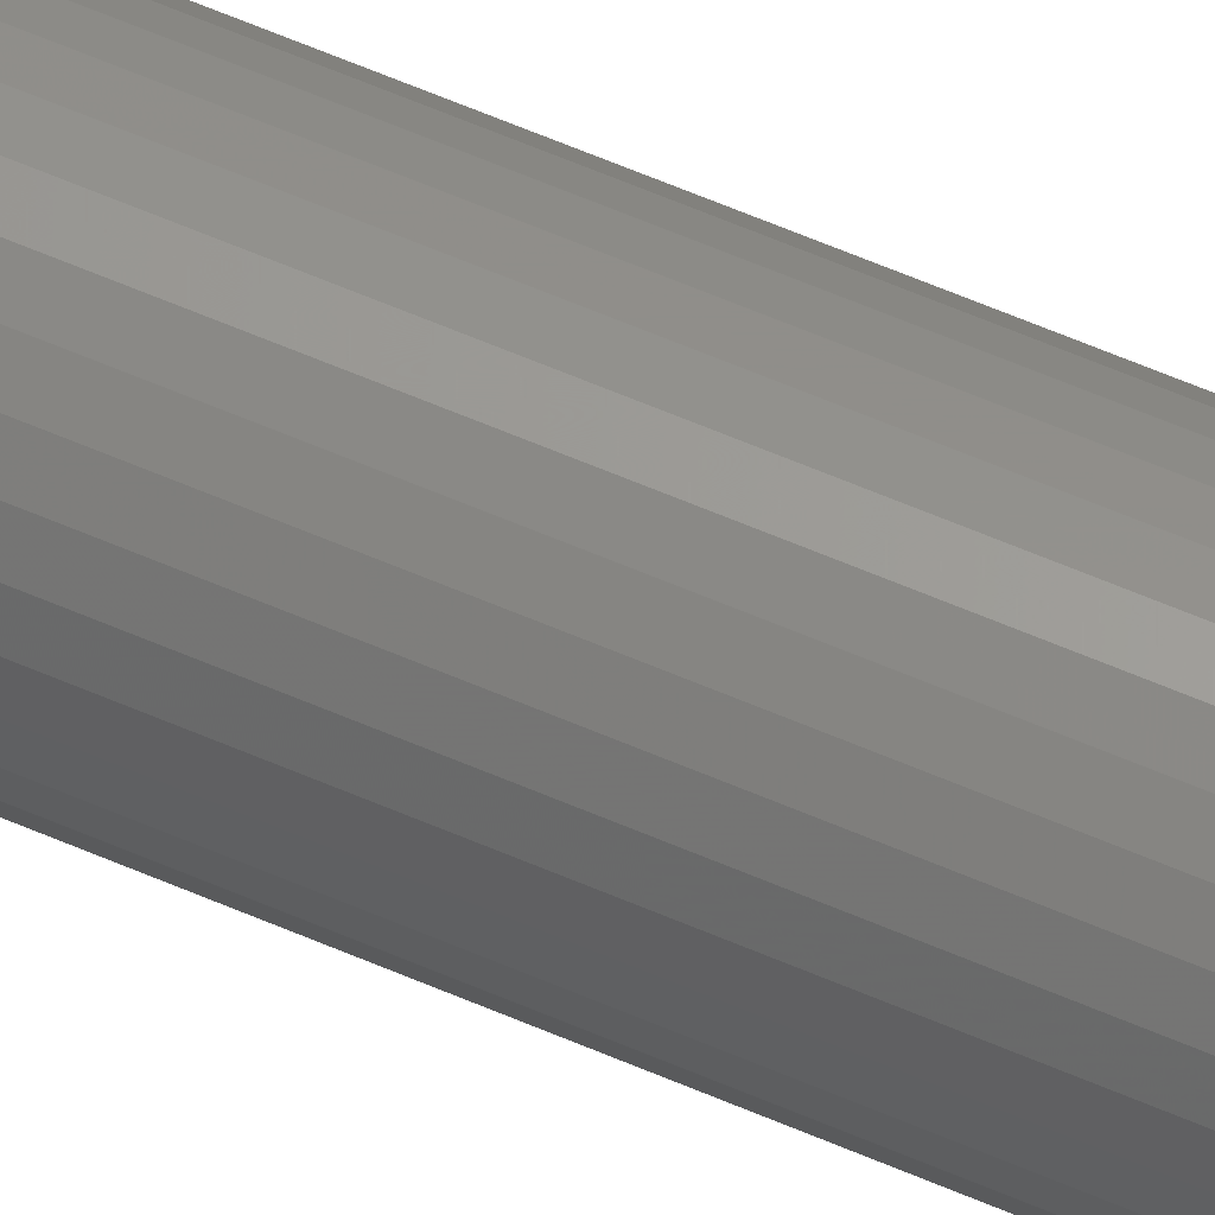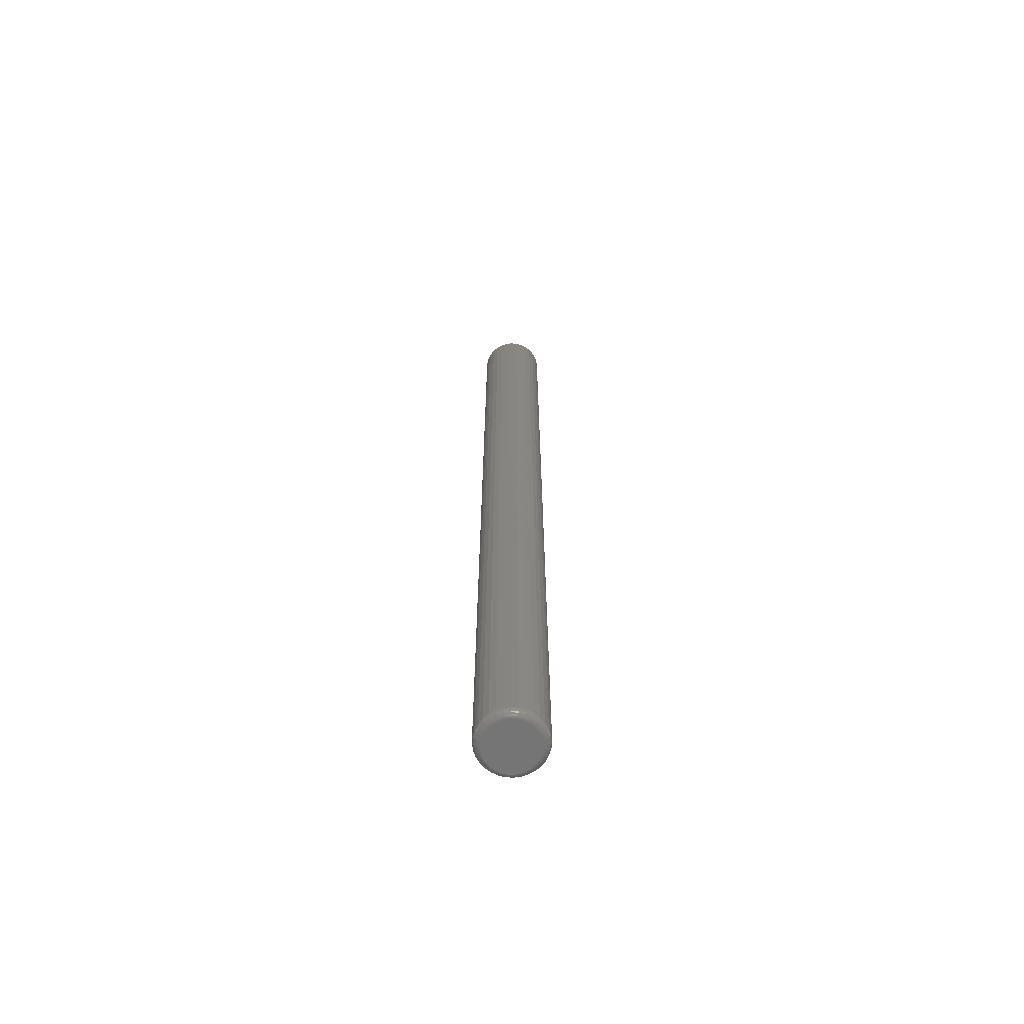
<metadata>
{"format":"stl","ext":"stl","renderer":"f3d","projection":"perspective","resolution":1024,"background":"white","views":[{"elev":59.1,"azim":-65.7,"up":"+Y"},{"elev":-66.6,"azim":113.9,"up":"+Z"}]}
</metadata>
<code>
# stl→obj: 320 verts, 636 faces
v -0.006329 0.0256 -0.3438
v -0.00113 0.02718 -0.3438
v 0.004276 0.02771 -0.3438
v 0.009683 0.02718 -0.3438
v 0.01488 0.0256 -0.3438
v -0.01112 0.02304 -0.3438
v 0.01967 0.02304 -0.3438
v -0.01532 0.0196 -0.3438
v 0.02387 0.0196 -0.3438
v -0.01877 0.0154 -0.3438
v 0.02732 0.0154 -0.3438
v -0.02133 0.01061 -0.3438
v 0.02988 0.01061 -0.3438
v -0.0229 0.005407 -0.3438
v 0.03146 0.005407 -0.3438
v 0.02988 -0.01061 -0.3438
v -0.02133 -0.01061 -0.3438
v 0.03146 -0.005407 -0.3438
v -0.01877 -0.0154 -0.3438
v 0.02732 -0.0154 -0.3438
v -0.01532 -0.0196 -0.3438
v 0.02387 -0.0196 -0.3438
v -0.01112 -0.02304 -0.3438
v 0.01967 -0.02304 -0.3438
v -0.006329 -0.0256 -0.3438
v 0.01488 -0.0256 -0.3438
v -0.00113 -0.02718 -0.3438
v 0.004276 -0.02771 -0.3438
v 0.009683 -0.02718 -0.3438
v -0.0229 -0.005407 -0.3438
v -0.02344 -9.438e-18 -0.3438
v 0.03199 -7.312e-18 -0.3438
v 0.0398 -4.025e-17 -0.3359
v 0.0398 0 0.6953
v 0.03912 -0.006931 -0.3359
v 0.03912 -0.006931 0.6953
v 0.0371 -0.0136 -0.3359
v 0.0371 -0.0136 0.6953
v 0.03382 -0.01974 -0.3359
v 0.03382 -0.01974 0.6953
v 0.0294 -0.02512 -0.3359
v 0.0294 -0.02512 0.6953
v 0.02401 -0.02954 -0.3359
v 0.02401 -0.02954 0.6953
v 0.01787 -0.03282 -0.3359
v 0.01787 -0.03282 0.6953
v 0.01121 -0.03484 -0.3359
v 0.01121 -0.03484 0.6953
v 0.004276 -0.03553 -0.3359
v 0.004276 -0.03553 0.6953
v -0.002655 -0.03484 -0.3359
v -0.002655 -0.03484 0.6953
v -0.009319 -0.03282 -0.3359
v -0.009319 -0.03282 0.6953
v -0.01546 -0.02954 -0.3359
v -0.01546 -0.02954 0.6953
v -0.02084 -0.02512 -0.3359
v -0.02084 -0.02512 0.6953
v -0.02526 -0.01974 -0.3359
v -0.02526 -0.01974 0.6953
v -0.02855 -0.0136 -0.3359
v -0.02855 -0.0136 0.6953
v -0.03057 -0.006931 -0.3359
v -0.03057 -0.006931 0.6953
v -0.03125 4.351e-18 -0.3359
v -0.03125 4.351e-18 0.6953
v -0.03057 0.006931 -0.3359
v -0.03057 0.006931 0.6953
v -0.02855 0.0136 -0.3359
v -0.02855 0.0136 0.6953
v -0.02526 0.01974 -0.3359
v -0.02526 0.01974 0.6953
v -0.02084 0.02512 -0.3359
v -0.02084 0.02512 0.6953
v -0.01546 0.02954 -0.3359
v -0.01546 0.02954 0.6953
v -0.009319 0.03282 -0.3359
v -0.009319 0.03282 0.6953
v -0.002655 0.03484 -0.3359
v -0.002655 0.03484 0.6953
v 0.004276 0.03553 -0.3359
v 0.004276 0.03553 0.6953
v 0.01121 0.03484 -0.3359
v 0.01121 0.03484 0.6953
v 0.01787 0.03282 -0.3359
v 0.01787 0.03282 0.6953
v 0.02401 0.02954 -0.3359
v 0.02401 0.02954 0.6953
v 0.0294 0.02512 -0.3359
v 0.0294 0.02512 0.6953
v 0.03382 0.01974 -0.3359
v 0.03382 0.01974 0.6953
v 0.0371 0.0136 -0.3359
v 0.0371 0.0136 0.6953
v 0.03912 0.006931 -0.3359
v 0.03912 0.006931 0.6953
v 0.03965 1.735e-18 -0.3375
v 0.03897 -0.006902 -0.3375
v 0.03921 1.735e-18 -0.3389
v 0.03854 -0.006815 -0.3389
v 0.03849 0 -0.3403
v 0.03783 -0.006674 -0.3403
v 0.03751 0 -0.3415
v 0.03688 -0.006484 -0.3415
v 0.03633 0 -0.3424
v 0.03571 -0.006253 -0.3424
v 0.03498 1.735e-18 -0.3432
v 0.03439 -0.00599 -0.3432
v 0.03351 0 -0.3436
v 0.03295 -0.005704 -0.3436
v -0.03042 -0.006902 -0.3375
v -0.0311 -6.939e-18 -0.3375
v -0.02998 -0.006815 -0.3389
v -0.03066 -6.939e-18 -0.3389
v -0.02928 -0.006674 -0.3403
v -0.02993 -6.939e-18 -0.3403
v -0.02832 -0.006484 -0.3415
v -0.02896 -5.204e-18 -0.3415
v -0.02716 -0.006253 -0.3424
v -0.02778 -5.204e-18 -0.3424
v -0.02584 -0.00599 -0.3432
v -0.02643 -6.939e-18 -0.3432
v -0.0244 -0.005704 -0.3436
v -0.02496 -6.939e-18 -0.3436
v -0.02841 -0.01354 -0.3375
v -0.028 -0.01337 -0.3389
v -0.02733 -0.01309 -0.3403
v -0.02643 -0.01272 -0.3415
v -0.02534 -0.01227 -0.3424
v -0.02409 -0.01175 -0.3432
v -0.02274 -0.01119 -0.3436
v -0.02514 -0.01965 -0.3375
v -0.02477 -0.01941 -0.3389
v -0.02417 -0.01901 -0.3403
v -0.02336 -0.01847 -0.3415
v -0.02238 -0.01781 -0.3424
v -0.02125 -0.01706 -0.3432
v -0.02003 -0.01624 -0.3436
v -0.02074 -0.02501 -0.3375
v -0.02042 -0.0247 -0.3389
v -0.01991 -0.02419 -0.3403
v -0.01923 -0.0235 -0.3415
v -0.01839 -0.02267 -0.3424
v -0.01743 -0.02171 -0.3432
v -0.0164 -0.02067 -0.3436
v -0.01538 -0.02941 -0.3375
v -0.01513 -0.02904 -0.3389
v -0.01473 -0.02844 -0.3403
v -0.01419 -0.02764 -0.3415
v -0.01353 -0.02665 -0.3424
v -0.01278 -0.02553 -0.3432
v -0.01197 -0.02431 -0.3436
v -0.009262 -0.03268 -0.3375
v -0.009091 -0.03227 -0.3389
v -0.008815 -0.03161 -0.3403
v -0.008443 -0.03071 -0.3415
v -0.00799 -0.02961 -0.3424
v -0.007473 -0.02837 -0.3432
v -0.006913 -0.02701 -0.3436
v -0.002625 -0.0347 -0.3375
v -0.002539 -0.03426 -0.3389
v -0.002398 -0.03355 -0.3403
v -0.002208 -0.0326 -0.3415
v -0.001977 -0.03144 -0.3424
v -0.001714 -0.03011 -0.3432
v -0.001428 -0.02868 -0.3436
v 0.004276 -0.03538 -0.3375
v 0.004276 -0.03493 -0.3389
v 0.004276 -0.03421 -0.3403
v 0.004276 -0.03324 -0.3415
v 0.004276 -0.03205 -0.3424
v 0.004276 -0.0307 -0.3432
v 0.004276 -0.02924 -0.3436
v 0.01118 -0.0347 -0.3375
v 0.01109 -0.03426 -0.3389
v 0.01095 -0.03355 -0.3403
v 0.01076 -0.0326 -0.3415
v 0.01053 -0.03144 -0.3424
v 0.01027 -0.03011 -0.3432
v 0.00998 -0.02868 -0.3436
v 0.01781 -0.03268 -0.3375
v 0.01764 -0.03227 -0.3389
v 0.01737 -0.03161 -0.3403
v 0.017 -0.03071 -0.3415
v 0.01654 -0.02961 -0.3424
v 0.01603 -0.02837 -0.3432
v 0.01547 -0.02701 -0.3436
v 0.02393 -0.02941 -0.3375
v 0.02368 -0.02904 -0.3389
v 0.02328 -0.02844 -0.3403
v 0.02274 -0.02764 -0.3415
v 0.02208 -0.02665 -0.3424
v 0.02133 -0.02553 -0.3432
v 0.02052 -0.02431 -0.3436
v 0.02929 -0.02501 -0.3375
v 0.02898 -0.0247 -0.3389
v 0.02847 -0.02419 -0.3403
v 0.02778 -0.0235 -0.3415
v 0.02694 -0.02267 -0.3424
v 0.02599 -0.02171 -0.3432
v 0.02495 -0.02067 -0.3436
v 0.03369 -0.01965 -0.3375
v 0.03332 -0.01941 -0.3389
v 0.03272 -0.01901 -0.3403
v 0.03191 -0.01847 -0.3415
v 0.03093 -0.01781 -0.3424
v 0.02981 -0.01706 -0.3432
v 0.02859 -0.01624 -0.3436
v 0.03696 -0.01354 -0.3375
v 0.03655 -0.01337 -0.3389
v 0.03588 -0.01309 -0.3403
v 0.03498 -0.01272 -0.3415
v 0.03389 -0.01227 -0.3424
v 0.03264 -0.01175 -0.3432
v 0.03129 -0.01119 -0.3436
v -0.03042 0.006902 -0.3375
v -0.02998 0.006815 -0.3389
v -0.02928 0.006674 -0.3403
v -0.02832 0.006484 -0.3415
v -0.02716 0.006253 -0.3424
v -0.02584 0.00599 -0.3432
v -0.0244 0.005704 -0.3436
v 0.03897 0.006902 -0.3375
v 0.03854 0.006815 -0.3389
v 0.03783 0.006674 -0.3403
v 0.03688 0.006484 -0.3415
v 0.03571 0.006253 -0.3424
v 0.03439 0.00599 -0.3432
v 0.03295 0.005704 -0.3436
v 0.03696 0.01354 -0.3375
v 0.03655 0.01337 -0.3389
v 0.03588 0.01309 -0.3403
v 0.03498 0.01272 -0.3415
v 0.03389 0.01227 -0.3424
v 0.03264 0.01175 -0.3432
v 0.03129 0.01119 -0.3436
v 0.03369 0.01965 -0.3375
v 0.03332 0.01941 -0.3389
v 0.03272 0.01901 -0.3403
v 0.03191 0.01847 -0.3415
v 0.03093 0.01781 -0.3424
v 0.02981 0.01706 -0.3432
v 0.02859 0.01624 -0.3436
v 0.02929 0.02501 -0.3375
v 0.02898 0.0247 -0.3389
v 0.02847 0.02419 -0.3403
v 0.02778 0.0235 -0.3415
v 0.02694 0.02267 -0.3424
v 0.02599 0.02171 -0.3432
v 0.02495 0.02067 -0.3436
v 0.02393 0.02941 -0.3375
v 0.02368 0.02904 -0.3389
v 0.02328 0.02844 -0.3403
v 0.02274 0.02764 -0.3415
v 0.02208 0.02665 -0.3424
v 0.02133 0.02553 -0.3432
v 0.02052 0.02431 -0.3436
v 0.01781 0.03268 -0.3375
v 0.01764 0.03227 -0.3389
v 0.01737 0.03161 -0.3403
v 0.017 0.03071 -0.3415
v 0.01654 0.02961 -0.3424
v 0.01603 0.02837 -0.3432
v 0.01547 0.02701 -0.3436
v 0.01118 0.0347 -0.3375
v 0.01109 0.03426 -0.3389
v 0.01095 0.03355 -0.3403
v 0.01076 0.0326 -0.3415
v 0.01053 0.03144 -0.3424
v 0.01027 0.03011 -0.3432
v 0.00998 0.02868 -0.3436
v 0.004276 0.03538 -0.3375
v 0.004276 0.03493 -0.3389
v 0.004276 0.03421 -0.3403
v 0.004276 0.03324 -0.3415
v 0.004276 0.03205 -0.3424
v 0.004276 0.0307 -0.3432
v 0.004276 0.02924 -0.3436
v -0.002625 0.0347 -0.3375
v -0.002539 0.03426 -0.3389
v -0.002398 0.03355 -0.3403
v -0.002208 0.0326 -0.3415
v -0.001977 0.03144 -0.3424
v -0.001714 0.03011 -0.3432
v -0.001428 0.02868 -0.3436
v -0.009262 0.03268 -0.3375
v -0.009091 0.03227 -0.3389
v -0.008815 0.03161 -0.3403
v -0.008443 0.03071 -0.3415
v -0.00799 0.02961 -0.3424
v -0.007473 0.02837 -0.3432
v -0.006913 0.02701 -0.3436
v -0.01538 0.02941 -0.3375
v -0.01513 0.02904 -0.3389
v -0.01473 0.02844 -0.3403
v -0.01419 0.02764 -0.3415
v -0.01353 0.02665 -0.3424
v -0.01278 0.02553 -0.3432
v -0.01197 0.02431 -0.3436
v -0.02074 0.02501 -0.3375
v -0.02042 0.0247 -0.3389
v -0.01991 0.02419 -0.3403
v -0.01923 0.0235 -0.3415
v -0.01839 0.02267 -0.3424
v -0.01743 0.02171 -0.3432
v -0.0164 0.02067 -0.3436
v -0.02514 0.01965 -0.3375
v -0.02477 0.01941 -0.3389
v -0.02417 0.01901 -0.3403
v -0.02336 0.01847 -0.3415
v -0.02238 0.01781 -0.3424
v -0.02125 0.01706 -0.3432
v -0.02003 0.01624 -0.3436
v -0.02841 0.01354 -0.3375
v -0.028 0.01337 -0.3389
v -0.02733 0.01309 -0.3403
v -0.02643 0.01272 -0.3415
v -0.02534 0.01227 -0.3424
v -0.02409 0.01175 -0.3432
v -0.02274 0.01119 -0.3436
f 1 2 3
f 1 3 4
f 5 1 4
f 6 1 5
f 7 6 5
f 8 6 7
f 9 8 7
f 10 8 9
f 11 10 9
f 12 10 11
f 13 12 11
f 14 12 13
f 15 14 13
f 16 17 18
f 19 17 16
f 20 19 16
f 21 19 20
f 22 21 20
f 23 21 22
f 24 23 22
f 25 23 24
f 26 25 24
f 27 25 26
f 28 27 26
f 29 28 26
f 17 30 18
f 18 30 31
f 18 31 32
f 32 31 14
f 32 14 15
f 33 34 35
f 35 34 36
f 35 36 37
f 37 36 38
f 37 38 39
f 39 38 40
f 39 40 41
f 41 40 42
f 41 42 43
f 43 42 44
f 43 44 45
f 45 44 46
f 45 46 47
f 47 46 48
f 47 48 49
f 49 48 50
f 49 50 51
f 51 50 52
f 51 52 53
f 53 52 54
f 53 54 55
f 55 54 56
f 55 56 57
f 57 56 58
f 57 58 59
f 59 58 60
f 59 60 61
f 61 60 62
f 61 62 63
f 63 62 64
f 63 64 65
f 65 64 66
f 65 66 67
f 67 66 68
f 67 68 69
f 69 68 70
f 69 70 71
f 71 70 72
f 71 72 73
f 73 72 74
f 73 74 75
f 75 74 76
f 75 76 77
f 77 76 78
f 77 78 79
f 79 78 80
f 79 80 81
f 81 80 82
f 81 82 83
f 83 82 84
f 83 84 85
f 85 84 86
f 85 86 87
f 87 86 88
f 87 88 89
f 89 88 90
f 89 90 91
f 91 90 92
f 91 92 93
f 93 92 94
f 93 94 95
f 95 94 96
f 95 96 33
f 33 96 34
f 33 35 97
f 97 35 98
f 97 98 99
f 99 98 100
f 99 100 101
f 101 100 102
f 101 102 103
f 103 102 104
f 103 104 105
f 105 104 106
f 105 106 107
f 107 106 108
f 107 108 109
f 109 108 110
f 109 110 32
f 32 110 18
f 63 65 111
f 111 65 112
f 111 112 113
f 113 112 114
f 113 114 115
f 115 114 116
f 115 116 117
f 117 116 118
f 117 118 119
f 119 118 120
f 119 120 121
f 121 120 122
f 121 122 123
f 123 122 124
f 123 124 30
f 30 124 31
f 61 63 125
f 125 63 111
f 125 111 126
f 126 111 113
f 126 113 127
f 127 113 115
f 127 115 128
f 128 115 117
f 128 117 129
f 129 117 119
f 129 119 130
f 130 119 121
f 130 121 131
f 131 121 123
f 131 123 17
f 17 123 30
f 59 61 132
f 132 61 125
f 132 125 133
f 133 125 126
f 133 126 134
f 134 126 127
f 134 127 135
f 135 127 128
f 135 128 136
f 136 128 129
f 136 129 137
f 137 129 130
f 137 130 138
f 138 130 131
f 138 131 19
f 19 131 17
f 57 59 139
f 139 59 132
f 139 132 140
f 140 132 133
f 140 133 141
f 141 133 134
f 141 134 142
f 142 134 135
f 142 135 143
f 143 135 136
f 143 136 144
f 144 136 137
f 144 137 145
f 145 137 138
f 145 138 21
f 21 138 19
f 55 57 146
f 146 57 139
f 146 139 147
f 147 139 140
f 147 140 148
f 148 140 141
f 148 141 149
f 149 141 142
f 149 142 150
f 150 142 143
f 150 143 151
f 151 143 144
f 151 144 152
f 152 144 145
f 152 145 23
f 23 145 21
f 53 55 153
f 153 55 146
f 153 146 154
f 154 146 147
f 154 147 155
f 155 147 148
f 155 148 156
f 156 148 149
f 156 149 157
f 157 149 150
f 157 150 158
f 158 150 151
f 158 151 159
f 159 151 152
f 159 152 25
f 25 152 23
f 51 53 160
f 160 53 153
f 160 153 161
f 161 153 154
f 161 154 162
f 162 154 155
f 162 155 163
f 163 155 156
f 163 156 164
f 164 156 157
f 164 157 165
f 165 157 158
f 165 158 166
f 166 158 159
f 166 159 27
f 27 159 25
f 49 51 167
f 167 51 160
f 167 160 168
f 168 160 161
f 168 161 169
f 169 161 162
f 169 162 170
f 170 162 163
f 170 163 171
f 171 163 164
f 171 164 172
f 172 164 165
f 172 165 173
f 173 165 166
f 173 166 28
f 28 166 27
f 47 49 174
f 174 49 167
f 174 167 175
f 175 167 168
f 175 168 176
f 176 168 169
f 176 169 177
f 177 169 170
f 177 170 178
f 178 170 171
f 178 171 179
f 179 171 172
f 179 172 180
f 180 172 173
f 180 173 29
f 29 173 28
f 45 47 181
f 181 47 174
f 181 174 182
f 182 174 175
f 182 175 183
f 183 175 176
f 183 176 184
f 184 176 177
f 184 177 185
f 185 177 178
f 185 178 186
f 186 178 179
f 186 179 187
f 187 179 180
f 187 180 26
f 26 180 29
f 43 45 188
f 188 45 181
f 188 181 189
f 189 181 182
f 189 182 190
f 190 182 183
f 190 183 191
f 191 183 184
f 191 184 192
f 192 184 185
f 192 185 193
f 193 185 186
f 193 186 194
f 194 186 187
f 194 187 24
f 24 187 26
f 41 43 195
f 195 43 188
f 195 188 196
f 196 188 189
f 196 189 197
f 197 189 190
f 197 190 198
f 198 190 191
f 198 191 199
f 199 191 192
f 199 192 200
f 200 192 193
f 200 193 201
f 201 193 194
f 201 194 22
f 22 194 24
f 39 41 202
f 202 41 195
f 202 195 203
f 203 195 196
f 203 196 204
f 204 196 197
f 204 197 205
f 205 197 198
f 205 198 206
f 206 198 199
f 206 199 207
f 207 199 200
f 207 200 208
f 208 200 201
f 208 201 20
f 20 201 22
f 37 39 209
f 209 39 202
f 209 202 210
f 210 202 203
f 210 203 211
f 211 203 204
f 211 204 212
f 212 204 205
f 212 205 213
f 213 205 206
f 213 206 214
f 214 206 207
f 214 207 215
f 215 207 208
f 215 208 16
f 16 208 20
f 35 37 98
f 98 37 209
f 98 209 100
f 100 209 210
f 100 210 102
f 102 210 211
f 102 211 104
f 104 211 212
f 104 212 106
f 106 212 213
f 106 213 108
f 108 213 214
f 108 214 110
f 110 214 215
f 110 215 18
f 18 215 16
f 65 67 112
f 112 67 216
f 112 216 114
f 114 216 217
f 114 217 116
f 116 217 218
f 116 218 118
f 118 218 219
f 118 219 120
f 120 219 220
f 120 220 122
f 122 220 221
f 122 221 124
f 124 221 222
f 124 222 31
f 31 222 14
f 95 33 223
f 223 33 97
f 223 97 224
f 224 97 99
f 224 99 225
f 225 99 101
f 225 101 226
f 226 101 103
f 226 103 227
f 227 103 105
f 227 105 228
f 228 105 107
f 228 107 229
f 229 107 109
f 229 109 15
f 15 109 32
f 93 95 230
f 230 95 223
f 230 223 231
f 231 223 224
f 231 224 232
f 232 224 225
f 232 225 233
f 233 225 226
f 233 226 234
f 234 226 227
f 234 227 235
f 235 227 228
f 235 228 236
f 236 228 229
f 236 229 13
f 13 229 15
f 91 93 237
f 237 93 230
f 237 230 238
f 238 230 231
f 238 231 239
f 239 231 232
f 239 232 240
f 240 232 233
f 240 233 241
f 241 233 234
f 241 234 242
f 242 234 235
f 242 235 243
f 243 235 236
f 243 236 11
f 11 236 13
f 89 91 244
f 244 91 237
f 244 237 245
f 245 237 238
f 245 238 246
f 246 238 239
f 246 239 247
f 247 239 240
f 247 240 248
f 248 240 241
f 248 241 249
f 249 241 242
f 249 242 250
f 250 242 243
f 250 243 9
f 9 243 11
f 87 89 251
f 251 89 244
f 251 244 252
f 252 244 245
f 252 245 253
f 253 245 246
f 253 246 254
f 254 246 247
f 254 247 255
f 255 247 248
f 255 248 256
f 256 248 249
f 256 249 257
f 257 249 250
f 257 250 7
f 7 250 9
f 85 87 258
f 258 87 251
f 258 251 259
f 259 251 252
f 259 252 260
f 260 252 253
f 260 253 261
f 261 253 254
f 261 254 262
f 262 254 255
f 262 255 263
f 263 255 256
f 263 256 264
f 264 256 257
f 264 257 5
f 5 257 7
f 83 85 265
f 265 85 258
f 265 258 266
f 266 258 259
f 266 259 267
f 267 259 260
f 267 260 268
f 268 260 261
f 268 261 269
f 269 261 262
f 269 262 270
f 270 262 263
f 270 263 271
f 271 263 264
f 271 264 4
f 4 264 5
f 81 83 272
f 272 83 265
f 272 265 273
f 273 265 266
f 273 266 274
f 274 266 267
f 274 267 275
f 275 267 268
f 275 268 276
f 276 268 269
f 276 269 277
f 277 269 270
f 277 270 278
f 278 270 271
f 278 271 3
f 3 271 4
f 79 81 279
f 279 81 272
f 279 272 280
f 280 272 273
f 280 273 281
f 281 273 274
f 281 274 282
f 282 274 275
f 282 275 283
f 283 275 276
f 283 276 284
f 284 276 277
f 284 277 285
f 285 277 278
f 285 278 2
f 2 278 3
f 77 79 286
f 286 79 279
f 286 279 287
f 287 279 280
f 287 280 288
f 288 280 281
f 288 281 289
f 289 281 282
f 289 282 290
f 290 282 283
f 290 283 291
f 291 283 284
f 291 284 292
f 292 284 285
f 292 285 1
f 1 285 2
f 75 77 293
f 293 77 286
f 293 286 294
f 294 286 287
f 294 287 295
f 295 287 288
f 295 288 296
f 296 288 289
f 296 289 297
f 297 289 290
f 297 290 298
f 298 290 291
f 298 291 299
f 299 291 292
f 299 292 6
f 6 292 1
f 73 75 300
f 300 75 293
f 300 293 301
f 301 293 294
f 301 294 302
f 302 294 295
f 302 295 303
f 303 295 296
f 303 296 304
f 304 296 297
f 304 297 305
f 305 297 298
f 305 298 306
f 306 298 299
f 306 299 8
f 8 299 6
f 71 73 307
f 307 73 300
f 307 300 308
f 308 300 301
f 308 301 309
f 309 301 302
f 309 302 310
f 310 302 303
f 310 303 311
f 311 303 304
f 311 304 312
f 312 304 305
f 312 305 313
f 313 305 306
f 313 306 10
f 10 306 8
f 69 71 314
f 314 71 307
f 314 307 315
f 315 307 308
f 315 308 316
f 316 308 309
f 316 309 317
f 317 309 310
f 317 310 318
f 318 310 311
f 318 311 319
f 319 311 312
f 319 312 320
f 320 312 313
f 320 313 12
f 12 313 10
f 67 69 216
f 216 69 314
f 216 314 217
f 217 314 315
f 217 315 218
f 218 315 316
f 218 316 219
f 219 316 317
f 219 317 220
f 220 317 318
f 220 318 221
f 221 318 319
f 221 319 222
f 222 319 320
f 222 320 14
f 14 320 12
f 82 80 78
f 84 82 78
f 84 78 86
f 86 78 76
f 86 76 88
f 88 76 74
f 88 74 90
f 90 74 72
f 90 72 92
f 92 72 70
f 92 70 94
f 94 70 68
f 94 68 96
f 36 62 38
f 38 62 60
f 38 60 40
f 40 60 58
f 40 58 42
f 42 58 56
f 42 56 44
f 44 56 54
f 44 54 46
f 46 54 52
f 46 52 50
f 46 50 48
f 96 68 34
f 34 68 66
f 34 66 36
f 36 66 64
f 36 64 62

</code>
